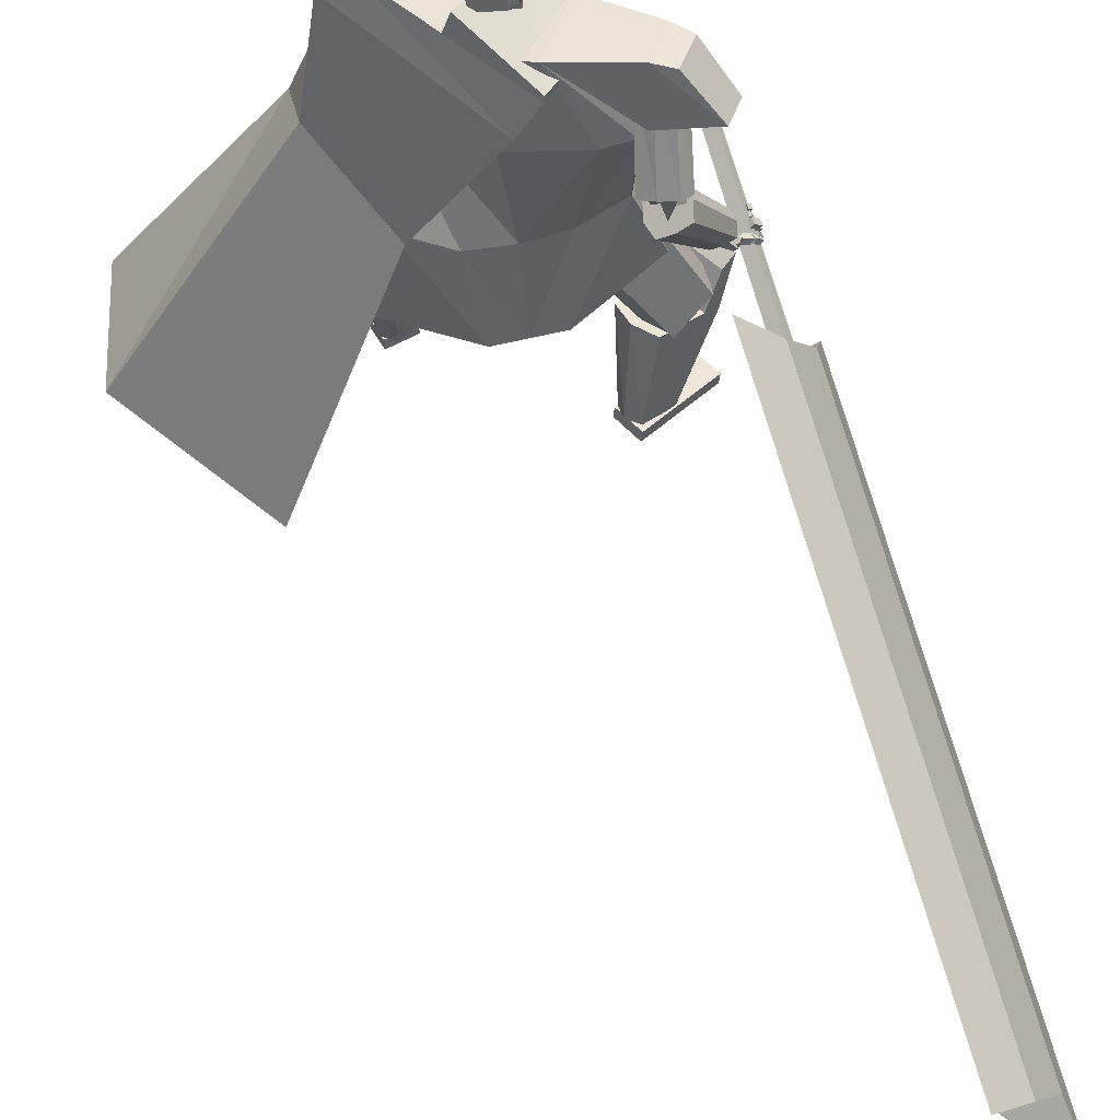
<metadata>
{"format":"obj","ext":"obj","renderer":"f3d","projection":"perspective","resolution":1024,"background":"white","views":[{"elev":62.5,"azim":166.3,"up":"+Y"}]}
</metadata>
<code>
o Cube.004
v 2.084 0.5432 1.257
v -0.8257 4.454 0.2963
v 2.174 0.6374 -1.151
v -0.1918 4.785 -0.4229
v 2.477 0.9507 1.738
v 0.3263 4.853 1.562
v 3.374 1.217 0.1082
v 0.9554 5.165 0.7602
v -0.7523 4.054 0.6637
v 0.04936 4.434 -0.452
v 1.238 4.94 0.829
v 0.4309 4.526 1.742
v 0.8775 3.035 -0.2493
v 1.475 3.566 0.6909
v 1.079 3.162 1.469
v 0.1285 2.601 1.073
v 0.4217 4.988 0.2098
v 3.099 1.127 1.403
v 0.7033 5.076 1.215
v 0.8343 4.733 1.285
v -0.2355 4.632 0.9322
v 1.462 3.157 1.314
v -0.8321 4.507 0.3155
v -0.1981 4.839 -0.4037
v -0.3122 4.83 0.9559
v 0.3419 5.189 0.2317
v 0.9105 0.0108 1.626
v 0.9116 0.1489 1.639
v 0.6565 0.1036 0.7214
v 0.6575 0.2416 0.7352
v 1.237 0.01742 1.534
v 1.238 0.1555 1.548
v 0.9832 0.1102 0.6303
v 0.9843 0.2482 0.6441
v -0.05292 4.695 0.7086
v 0.05311 5.511 0.6397
v -0.01639 4.727 0.5636
v 0.07413 5.53 0.5562
v 0.1413 5.486 0.5035
v 0.2337 5.378 0.3883
v 0.2122 5.143 0.2899
v 0.1678 4.974 0.4322
v 0.1697 4.901 0.4237
v 0.08637 5.432 0.7439
v 0.131 5.282 0.8184
v 0.08321 5.048 0.7713
v 0.04876 4.913 0.6966
v 0.06687 4.863 0.5987
v -0.02857 4.716 0.6119
v 0.06713 5.523 0.584
v 0.1406 4.876 0.5391
v 0.1353 4.946 0.5612
v 0.2036 5.109 0.4416
v 0.233 5.351 0.5086
v 0.1565 5.473 0.5606
v 0.03017 5.536 0.5466
v -0.08193 4.697 0.7016
v -0.04541 4.729 0.5566
v 0.009149 5.518 0.6301
v -0.02477 4.8 0.7376
v -0.02257 4.898 0.7978
v -0.09031 5.036 0.8498
v 0.01643 5.274 0.8656
v 0.006144 5.423 0.7994
v 0.07422 4.9 0.3993
v 0.07489 4.983 0.4108
v 0.1538 5.173 0.1941
v 0.1619 5.402 0.2878
v 0.1039 5.509 0.4114
v 0.02317 5.53 0.5744
v -0.05758 4.718 0.605
v -0.1689 4.703 0.6812
v -0.123 5.524 0.5981
v -0.1324 4.735 0.5362
v -0.102 5.542 0.5146
v -0.1439 5.506 0.4362
v -0.1889 5.408 0.2886
v -0.1574 5.169 0.2026
v -0.2039 5.001 0.3444
v -0.2116 4.929 0.3337
v -0.2094 5.453 0.6741
v -0.3022 5.313 0.7162
v -0.2701 5.073 0.6878
v -0.2244 4.933 0.6321
v -0.2036 4.882 0.5348
v -0.1446 4.725 0.5845
v -0.109 5.536 0.5424
v -0.2407 4.903 0.4491
v -0.2364 4.972 0.4734
v -0.2218 5.139 0.3412
v -0.2454 5.385 0.3957
v -0.1845 5.497 0.4801
v -0.05788 5.543 0.5258
v -0.1399 4.701 0.688
v -0.1034 4.733 0.5429
v -0.0789 5.524 0.6093
v -0.1927 4.812 0.698
v -0.2084 4.911 0.754
v -0.1531 5.04 0.8349
v -0.2228 5.291 0.8091
v -0.1644 5.435 0.7592
v -0.1164 4.913 0.3543
v -0.111 4.997 0.3669
v -0.05895 5.188 0.1439
v -0.07734 5.419 0.2313
v -0.06666 5.521 0.3711
v -0.06488 5.537 0.5537
v -0.1156 4.722 0.5913
v 1.258 2.106 0.4429
v 0.5268 4.804 1.351
v 1.263 2.109 -0.1965
v 0.8428 4.969 0.9929
v -0 1.988 -0.6704
v 0.1994 4.886 -0.01639
v 0 1.988 0.9191
v -0.3578 4.572 0.7862
v 1.005 4.383 0.8399
v 0.6321 4.183 1.29
v -0.274 3.811 0.8452
v 0.1515 4.115 -0.3087
v 0.5269 4.975 0.4343
v 0.3336 1.988 0.9191
v 0.3336 1.988 -0.6704
v 0.008778 4.699 1.042
v 0.2803 3.949 1.074
v 0.9177 4.278 0.476
v -1.254 2.102 0.432
v -1.254 2.102 -0.2104
v -0.8858 4.219 -0.5108
v -1.15 4.058 0.1143
v -0.2142 4.923 -0.1586
v -0.3336 1.988 0.9191
v -0.3336 1.988 -0.6704
v -0.6618 4.665 0.5058
v -0.8271 3.907 0.3869
v -0.5825 4.173 -0.5066
v 0.968 3.078 -0.1405
v 0.9425 3.064 0.4868
v -0 2.881 -0.3512
v 0.4551 2.881 -0.3109
v 0.4107 2.881 0.5596
v -0.000363 2.88 0.6046
v -0.9269 3.06 -0.2362
v -0.9366 3.054 0.421
v -0.4551 2.881 -0.3109
v -0.4107 2.881 0.5596
v -0.9591 4.546 -0.2988
v -1.121 4.45 0.07214
v -1.24 4.864 0.01477
v -0.9714 4.985 -0.3964
v -0.9351 4.421 -0.593
v -1.31 4.252 -0.01864
v -0.2109 4.922 -0.1562
v -0.66 4.72 0.532
v -1.182 4.939 -0.4732
v -1.407 4.838 -0.1282
v -1.494 4.516 -0.7579
v -1.681 4.432 -0.4699
v 0.691 1.409 1.142
v 0.2892 2.656 0.3787
v 0.758 1.161 0.7373
v 0.3733 2.345 -0.1284
v 1.154 1.535 1.142
v 0.8691 2.813 0.3782
v 1.221 1.286 0.7365
v 0.9531 2.502 -0.1289
v 0.9969 1.195 0.6908
v 0.6727 2.388 -0.1861
v 0.904 1.54 1.254
v 0.5561 2.82 0.5179
v -1.628 1.462 -0.3082
v -0.9709 2.799 -0.02352
v -1.24 1.301 -0.5401
v -0.4862 2.597 -0.3138
v -1.463 1.273 0.1003
v -0.764 2.561 0.488
v -1.075 1.111 -0.1316
v -0.2787 2.358 0.1977
v -1.114 1.188 -0.3621
v -0.3273 2.455 -0.09101
v -1.652 1.412 -0.04016
v -1.001 2.736 0.3121
v 0.7169 0.238 1.086
v 0.6339 1.856 1.343
v 0.7188 0.2279 0.692
v 1.015 0.2316 1.088
v 1.165 1.844 1.346
v 1.017 0.2215 0.6935
v 0.7174 0.2354 0.9854
v 0.6321 1.736 1.209
v 1.016 0.229 0.987
v 1.163 1.725 1.211
v 0.6227 1.314 1.268
v 0.6265 1.321 0.566
v 1.157 1.309 0.5687
v 1.154 1.303 1.271
v 1.155 1.323 1.091
v 0.6241 1.334 1.088
v 0.8683 0.2228 0.6185
v 0.8661 0.2348 1.087
v 0.8994 1.85 1.344
v 0.8975 1.731 1.21
v 0.8666 0.2322 0.9862
v 0.8882 1.308 1.27
v 0.8964 1.309 0.5002
v -1.284 0.2026 -0.5552
v -1.875 1.654 -0.07257
v -0.9476 0.3157 -0.7275
v -1.137 0.1538 -0.3002
v -1.613 1.567 0.3813
v -0.8005 0.2668 -0.4725
v -1.198 0.2315 -0.5993
v -1.738 1.584 -0.165
v -1.051 0.1827 -0.3442
v -1.476 1.497 0.2889
v -1.706 1.17 -0.2627
v -1.112 1.395 -0.5624
v -0.8498 1.308 -0.1085
v -1.444 1.083 0.1911
v -1.295 1.158 0.1196
v -1.557 1.245 -0.3342
v -0.8107 0.3125 -0.6324
v -1.21 0.1782 -0.4277
v -1.744 1.611 0.1543
v -1.607 1.541 0.06193
v -1.124 0.2071 -0.4718
v -1.575 1.127 -0.03581
v -0.9173 1.373 -0.3679
v -1.735 0.01136 -0.3171
v -1.75 0.1489 -0.307
v -0.9253 0.1358 -0.7853
v -0.9406 0.2734 -0.7752
v -1.565 0.00873 -0.02359
v -1.58 0.1463 -0.01349
v -0.7552 0.1332 -0.4918
v -0.7705 0.2708 -0.4817
v -1.025 4.709 -0.344
v -0.9214 3.993 -0.9379
v -0.7807 3.935 -0.8475
v -0.9034 4.647 -0.2488
v -1.085 4.033 -1.003
v -1.176 4.747 -0.4115
v -1.215 3.965 -0.9255
v -1.303 4.663 -0.3329
v -0.8748 3.855 -0.7118
v -0.9488 4.545 -0.1215
v -1.213 4.505 -0.1144
v -1.107 3.77 -0.7066
v -0.9568 3.742 -0.6401
v -1.07 4.472 -0.04568
v -1.237 3.826 -0.799
v -1.333 4.558 -0.2086
v -1.022 3.776 -0.6797
v -1.516 2.986 -0.4904
v -1.625 3.045 -0.5164
v -1.165 3.856 -0.713
v -1.41 2.917 -0.4952
v -0.8807 3.685 -0.6887
v -1.385 2.865 -0.6131
v -0.848 3.616 -0.8496
v -1.665 3.033 -0.6406
v -1.219 3.84 -0.8811
v -1.045 3.68 -1.046
v -1.533 2.913 -0.7633
v -1.638 2.983 -0.7595
v -1.187 3.771 -1.042
v -1.425 2.852 -0.7373
v -0.9018 3.599 -1.014
v -1.165 3.711 -0.9794
v -0.9643 3.811 -0.7072
v -0.9954 3.51 -0.9566
v -1.182 3.931 -0.7698
v -1.128 3.795 -0.777
v -0.8356 3.957 -0.8115
v -0.9677 3.583 -0.7428
v -1.057 4.073 -0.8948
v -1.573 2.928 -0.7499
v -1.704 2.737 -0.6056
v -1.518 2.859 -0.739
v -1.65 2.688 -0.5952
v -1.56 3 -0.4828
v -1.696 2.768 -0.4745
v -1.494 2.942 -0.4498
v -1.65 2.728 -0.4321
v -1.685 2.765 -0.6731
v -1.622 2.712 -0.6756
v -1.641 2.767 -0.4056
v -1.677 2.821 -0.4288
v -1.617 2.775 -0.7439
v -1.551 2.815 -0.4351
v -1.621 2.907 -0.4432
v -1.646 2.839 -0.7699
v -1.656 2.801 -0.684
v -1.596 2.746 -0.6909
v -1.607 2.78 -0.4168
v -1.657 2.854 -0.4499
v -1.658 2.779 -0.6642
v -1.751 2.72 -0.6674
v -1.628 2.732 -0.672
v -1.722 2.673 -0.675
v -1.655 2.771 -0.5992
v -1.748 2.712 -0.6022
v -1.625 2.723 -0.607
v -1.719 2.665 -0.6098
v -1.736 2.708 -0.6756
v -1.832 2.76 -0.6935
v -1.764 2.66 -0.6671
v -1.86 2.711 -0.685
v -1.741 2.722 -0.6116
v -1.836 2.774 -0.6295
v -1.768 2.673 -0.6031
v -1.864 2.725 -0.621
v -1.827 2.737 -0.6875
v -1.779 2.831 -0.7188
v -1.877 2.758 -0.6992
v -1.83 2.853 -0.7305
v -1.831 2.759 -0.626
v -1.783 2.854 -0.6574
v -1.882 2.781 -0.6377
v -1.834 2.876 -0.669
v -1.726 2.703 -0.6555
v -1.754 2.707 -0.6617
v -1.727 2.669 -0.6549
v -1.767 2.673 -0.6576
v -1.726 2.705 -0.6165
v -1.759 2.709 -0.6215
v -1.727 2.672 -0.6159
v -1.764 2.675 -0.6193
v -1.834 2.74 -0.6741
v -1.847 2.762 -0.6816
v -1.853 2.719 -0.6721
v -1.875 2.75 -0.6821
v -1.836 2.751 -0.6361
v -1.853 2.774 -0.6438
v -1.855 2.728 -0.6333
v -1.879 2.757 -0.6428
v -1.666 2.753 -0.6361
v -1.775 2.751 -0.625
v -1.664 2.697 -0.6374
v -1.774 2.694 -0.6264
v -1.659 2.752 -0.5708
v -1.769 2.749 -0.5597
v -1.658 2.695 -0.5722
v -1.768 2.693 -0.5611
v -1.77 2.753 -0.6209
v -1.849 2.828 -0.6028
v -1.808 2.713 -0.6251
v -1.888 2.787 -0.607
v -1.765 2.743 -0.5564
v -1.845 2.817 -0.5382
v -1.804 2.702 -0.5606
v -1.884 2.776 -0.5424
v -1.849 2.792 -0.605
v -1.777 2.872 -0.6252
v -1.891 2.83 -0.6054
v -1.818 2.91 -0.6256
v -1.842 2.801 -0.5404
v -1.769 2.882 -0.5607
v -1.884 2.839 -0.5409
v -1.811 2.919 -0.5611
v -1.754 2.726 -0.6128
v -1.783 2.753 -0.6062
v -1.781 2.697 -0.6158
v -1.81 2.724 -0.6092
v -1.751 2.72 -0.5736
v -1.78 2.746 -0.5671
v -1.779 2.691 -0.5766
v -1.807 2.718 -0.5701
v -1.846 2.812 -0.5918
v -1.875 2.839 -0.5852
v -1.874 2.783 -0.5948
v -1.902 2.81 -0.5882
v -1.843 2.805 -0.5526
v -1.872 2.832 -0.5461
v -1.871 2.776 -0.5556
v -1.9 2.803 -0.549
v -1.668 2.753 -0.568
v -1.758 2.712 -0.5512
v -1.647 2.707 -0.5652
v -1.736 2.666 -0.5483
v -1.661 2.76 -0.5097
v -1.75 2.719 -0.4928
v -1.639 2.714 -0.5068
v -1.728 2.673 -0.49
v -1.75 2.716 -0.5493
v -1.832 2.769 -0.5306
v -1.777 2.673 -0.5441
v -1.859 2.726 -0.5253
v -1.737 2.715 -0.4914
v -1.819 2.768 -0.4727
v -1.764 2.672 -0.4862
v -1.846 2.725 -0.4674
v -1.82 2.754 -0.5287
v -1.783 2.846 -0.5209
v -1.868 2.773 -0.5238
v -1.83 2.865 -0.516
v -1.817 2.748 -0.4698
v -1.78 2.84 -0.462
v -1.864 2.767 -0.465
v -1.827 2.859 -0.4572
v -1.73 2.695 -0.5413
v -1.76 2.715 -0.5346
v -1.749 2.665 -0.5376
v -1.779 2.684 -0.5309
v -1.722 2.695 -0.5062
v -1.752 2.714 -0.4994
v -1.741 2.665 -0.5025
v -1.771 2.684 -0.4958
v -1.829 2.749 -0.519
v -1.84 2.771 -0.5138
v -1.852 2.733 -0.5154
v -1.867 2.758 -0.5101
v -1.82 2.752 -0.4842
v -1.838 2.771 -0.4783
v -1.845 2.73 -0.4802
v -1.862 2.755 -0.4747
v -1.675 2.782 -0.4869
v -1.742 2.767 -0.4594
v -1.66 2.756 -0.4636
v -1.727 2.741 -0.4361
v -1.669 2.813 -0.456
v -1.737 2.798 -0.4285
v -1.654 2.787 -0.4328
v -1.721 2.772 -0.4052
v -1.749 2.77 -0.4574
v -1.816 2.798 -0.443
v -1.754 2.744 -0.4309
v -1.821 2.771 -0.4166
v -1.731 2.797 -0.4269
v -1.798 2.825 -0.4125
v -1.737 2.77 -0.4004
v -1.804 2.798 -0.386
v -1.801 2.803 -0.4399
v -1.814 2.873 -0.4611
v -1.838 2.798 -0.4336
v -1.852 2.868 -0.4548
v -1.796 2.817 -0.3982
v -1.809 2.887 -0.4194
v -1.833 2.811 -0.3919
v -1.846 2.881 -0.413
v -1.732 2.77 -0.4521
v -1.755 2.77 -0.4438
v -1.723 2.752 -0.4354
v -1.751 2.751 -0.4264
v -1.724 2.786 -0.433
v -1.744 2.79 -0.4264
v -1.719 2.768 -0.4159
v -1.744 2.769 -0.4078
v -1.804 2.792 -0.4299
v -1.812 2.811 -0.4316
v -1.815 2.779 -0.4168
v -1.833 2.805 -0.4253
v -1.797 2.801 -0.4047
v -1.805 2.82 -0.4073
v -1.814 2.792 -0.3958
v -1.828 2.814 -0.4002
v -1.607 2.851 -0.7471
v -1.673 2.885 -0.7419
v -1.632 2.801 -0.7414
v -1.698 2.835 -0.7362
v -1.599 2.855 -0.6752
v -1.665 2.889 -0.67
v -1.624 2.805 -0.6695
v -1.69 2.839 -0.6645
v -1.688 2.904 -0.7278
v -1.762 2.902 -0.741
v -1.683 2.852 -0.7496
v -1.756 2.85 -0.7628
v -1.699 2.875 -0.6622
v -1.773 2.873 -0.6755
v -1.694 2.824 -0.684
v -1.767 2.821 -0.6973
v -1.797 2.891 -0.7415
v -1.859 2.85 -0.7407
v -1.768 2.848 -0.7647
v -1.831 2.807 -0.7638
v -1.78 2.867 -0.6755
v -1.842 2.826 -0.6746
v -1.751 2.824 -0.6986
v -1.814 2.783 -0.6978
v -1.669 2.878 -0.7243
v -1.694 2.888 -0.7235
v -1.671 2.851 -0.7279
v -1.697 2.853 -0.7311
v -1.675 2.874 -0.6758
v -1.701 2.876 -0.6794
v -1.677 2.839 -0.6853
v -1.702 2.844 -0.6866
v -1.759 2.889 -0.7297
v -1.785 2.885 -0.7334
v -1.752 2.859 -0.7471
v -1.776 2.847 -0.7479
v -1.762 2.875 -0.691
v -1.785 2.863 -0.6916
v -1.749 2.841 -0.7065
v -1.777 2.833 -0.7088
v -1.478 2.946 -0.7003
v -1.525 2.998 -0.7114
v -1.466 2.987 -0.5268
v -1.524 3.033 -0.5488
v -1.381 3.1 -0.7481
v -1.429 3.152 -0.7591
v -1.367 3.143 -0.5746
v -1.42 3.194 -0.5971
v -2.11 2.351 -1.503
v -2.483 0.7952 -7.294
v -1.853 2.197 -1.478
v -2.226 0.6413 -7.27
v -1.783 2.871 -1.664
v -2.156 1.315 -7.455
v -1.527 2.717 -1.639
v -1.9 1.161 -7.43
v -2.276 1.837 -1.154
v -2.707 0.0372 -7.854
v -1.348 3.313 -1.611
v -1.733 1.708 -7.588
v -1.78 3.022 0.2943
v -1.947 2.383 -1.93
v -1.672 2.958 0.3047
v -1.84 2.319 -1.919
v -1.727 3.106 0.2684
v -1.847 2.543 -1.979
v -1.619 3.041 0.2787
v -1.739 2.479 -1.969
f 10 4 17 8 11
f 20 19 6 12
f 12 6 21 2 9
f 21 17 26 25
f 15 12 9 16
f 22 20 12 15
f 13 10 11 14
f 3 13 14 7
f 18 22 15 5
f 5 15 16 1
f 7 14 22 18
f 14 11 20 22
f 11 8 19 20
f 17 4 24 26
f 25 26 24 23
f 4 2 23 24
f 2 21 25 23
f 8 17 21 6 19
f 27 28 30 29
f 29 30 34 33
f 33 34 32 31
f 31 32 28 27
f 29 33 31 27
f 34 30 28 32
f 69 56 38 39
f 71 108 95 58
f 91 82 81 92
f 71 49 35 57
f 100 63 64 101
f 58 95 102 65
f 69 106 93 56
f 51 52 47 48
f 52 53 46 47
f 63 100 99 62
f 70 59 36 50
f 49 51 48 35
f 67 41 42 66
f 68 40 41 67
f 53 54 45 46
f 58 65 43 37
f 65 66 42 43
f 42 41 53 52
f 41 40 54 53
f 68 69 39 40
f 40 39 55 54
f 46 45 63 62
f 47 46 62 61
f 43 42 52 51
f 37 43 51 49
f 107 96 59 70
f 58 37 49 71
f 39 38 50 55
f 55 50 36 44
f 57 94 108 71
f 38 56 70 50
f 67 104 105 68
f 93 107 70 56
f 101 64 59 96
f 45 44 64 63
f 66 103 104 67
f 65 102 103 66
f 48 47 61 60
f 35 48 60 57
f 44 36 59 64
f 68 105 106 69
f 106 76 75 93
f 94 57 60 97
f 108 94 72 86
f 88 85 84 89
f 89 84 83 90
f 73 96 107 87
f 86 72 85 88
f 78 104 103 79
f 77 105 104 78
f 90 83 82 91
f 95 74 80 102
f 102 80 79 103
f 79 89 90 78
f 78 90 91 77
f 105 77 76 106
f 77 91 92 76
f 83 99 100 82
f 84 98 99 83
f 80 88 89 79
f 74 86 88 80
f 95 108 86 74
f 76 92 87 75
f 92 81 73 87
f 75 87 107 93
f 97 60 61 98
f 54 55 44 45
f 82 100 101 81
f 85 97 98 84
f 72 94 97 85
f 81 101 96 73
f 126 121 112 117
f 117 112 110 118
f 123 111 109 122
f 121 114 116 124
f 125 124 116 119
f 141 125 119 142
f 137 117 118 138
f 140 126 117 137
f 139 120 126 140
f 138 118 125 141
f 118 110 124 125
f 112 121 124 110
f 113 123 122 115
f 120 114 121 126
f 136 129 131
f 133 132 127 128
f 131 134 116 114
f 135 119 116 134
f 146 142 119 135
f 143 144 130 129
f 145 143 129 136
f 139 145 136 120
f 144 146 135 130
f 113 115 132 133
f 120 136 131 114
f 135 134 130
f 127 132 146 144
f 113 133 145 139
f 133 128 143 145
f 128 127 144 143
f 132 115 142 146
f 109 138 141 122
f 113 139 140 123
f 123 140 137 111
f 111 137 138 109
f 122 141 142 115
f 129 130 148 147
f 134 148 130
f 129 147 131
f 150 151 157 155
f 153 151 150
f 150 149 154 153
f 152 154 149
f 157 158 156 155
f 151 152 158 157
f 152 149 156 158
f 149 150 155 156
f 159 160 162 161
f 167 168 166 165
f 165 166 164 163
f 169 170 160 159
f 167 165 163 169
f 168 162 160 170
f 166 168 170 164
f 161 167 169 159
f 163 164 170 169
f 161 162 168 167
f 171 172 174 173
f 179 180 178 177
f 177 178 176 175
f 181 182 172 171
f 179 177 175 181
f 180 174 172 182
f 178 180 182 176
f 173 179 181 171
f 175 176 182 181
f 173 174 180 179
f 197 192 187 196
f 204 201 184 193
f 203 191 186 200
f 202 190 184 201
f 199 188 191 203
f 193 184 190 198
f 183 193 198 189
f 188 195 197 191
f 200 204 193 183
f 191 197 196 186
f 199 205 195 188
f 189 198 194 185
f 185 194 205 199
f 186 196 204 200
f 185 199 203 189
f 192 202 201 187
f 189 203 200 183
f 196 187 201 204
f 202 192 197 198 190
f 195 194 198 197
f 205 194 195
f 220 215 210 219
f 227 224 207 216
f 226 214 209 223
f 225 213 207 224
f 222 211 214 226
f 216 207 213 221
f 206 216 221 212
f 211 218 220 214
f 223 227 216 206
f 214 220 219 209
f 222 228 218 211
f 212 221 217 208
f 208 217 228 222
f 209 219 227 223
f 208 222 226 212
f 215 225 224 210
f 212 226 223 206
f 219 210 224 227
f 225 215 220 221 213
f 218 217 221 220
f 228 217 218
f 229 230 232 231
f 231 232 236 235
f 235 236 234 233
f 233 234 230 229
f 231 235 233 229
f 236 232 230 234
f 243 244 242 241
f 238 237 240 239
f 241 242 237 238
f 248 251 243 241 238 239 245 249
f 239 240 246 245
f 243 251 252 244
f 248 249 250 247
f 251 248 247 252
f 249 245 246 250
f 242 244 252 247 250 246 240 237
f 259 260 258 257
f 254 253 256 255
f 257 258 253 254
f 264 267 259 257 254 255 261 265
f 255 256 262 261
f 259 267 268 260
f 264 265 266 263
f 267 264 263 268
f 265 261 262 266
f 258 260 268 263 266 262 256 253
f 269 270 272 271
f 271 272 276 275
f 275 276 274 273
f 273 274 270 269
f 271 275 273 269
f 276 272 270 274
f 285 286 280 278
f 286 287 284 280
f 287 288 282 284
f 288 285 278 282
f 279 497 499 283
f 284 282 278 280
f 296 293 285 288
f 295 296 288 287
f 294 295 287 286
f 293 294 286 285
f 277 279 289 292
f 279 283 290 289
f 283 281 291 290
f 281 277 292 291
f 292 289 294 293
f 289 290 295 294
f 290 291 296 295
f 291 292 293 296
f 297 299 300 298
f 299 303 304 300
f 303 301 302 304
f 301 297 298 302
f 299 297 301 303
f 304 302 298 300
f 305 307 308 306
f 307 311 312 308
f 311 309 310 312
f 309 305 306 310
f 307 305 309 311
f 312 310 306 308
f 313 315 316 314
f 315 319 320 316
f 319 317 318 320
f 317 313 314 318
f 315 313 317 319
f 320 318 314 316
f 321 323 324 322
f 323 327 328 324
f 327 325 326 328
f 325 321 322 326
f 323 321 325 327
f 328 326 322 324
f 329 331 332 330
f 331 335 336 332
f 335 333 334 336
f 333 329 330 334
f 331 329 333 335
f 336 334 330 332
f 337 339 340 338
f 339 343 344 340
f 343 341 342 344
f 341 337 338 342
f 339 337 341 343
f 344 342 338 340
f 345 347 348 346
f 347 351 352 348
f 351 349 350 352
f 349 345 346 350
f 347 345 349 351
f 352 350 346 348
f 353 355 356 354
f 355 359 360 356
f 359 357 358 360
f 357 353 354 358
f 355 353 357 359
f 360 358 354 356
f 361 363 364 362
f 363 367 368 364
f 367 365 366 368
f 365 361 362 366
f 363 361 365 367
f 368 366 362 364
f 369 371 372 370
f 371 375 376 372
f 375 373 374 376
f 373 369 370 374
f 371 369 373 375
f 376 374 370 372
f 377 379 380 378
f 379 383 384 380
f 383 381 382 384
f 381 377 378 382
f 379 377 381 383
f 384 382 378 380
f 385 387 388 386
f 387 391 392 388
f 391 389 390 392
f 389 385 386 390
f 387 385 389 391
f 392 390 386 388
f 393 395 396 394
f 395 399 400 396
f 399 397 398 400
f 397 393 394 398
f 395 393 397 399
f 400 398 394 396
f 401 403 404 402
f 403 407 408 404
f 407 405 406 408
f 405 401 402 406
f 403 401 405 407
f 408 406 402 404
f 409 411 412 410
f 411 415 416 412
f 415 413 414 416
f 413 409 410 414
f 411 409 413 415
f 416 414 410 412
f 417 419 420 418
f 419 423 424 420
f 423 421 422 424
f 421 417 418 422
f 419 417 421 423
f 424 422 418 420
f 425 427 428 426
f 427 431 432 428
f 431 429 430 432
f 429 425 426 430
f 427 425 429 431
f 432 430 426 428
f 433 435 436 434
f 435 439 440 436
f 439 437 438 440
f 437 433 434 438
f 435 433 437 439
f 440 438 434 436
f 441 443 444 442
f 443 447 448 444
f 447 445 446 448
f 445 441 442 446
f 443 441 445 447
f 448 446 442 444
f 449 451 452 450
f 451 455 456 452
f 455 453 454 456
f 453 449 450 454
f 451 449 453 455
f 456 454 450 452
f 457 459 460 458
f 459 463 464 460
f 463 461 462 464
f 461 457 458 462
f 459 457 461 463
f 464 462 458 460
f 465 467 468 466
f 467 471 472 468
f 471 469 470 472
f 469 465 466 470
f 467 465 469 471
f 472 470 466 468
f 473 475 476 474
f 475 479 480 476
f 479 477 478 480
f 477 473 474 478
f 475 473 477 479
f 480 478 474 476
f 481 483 484 482
f 483 487 488 484
f 487 485 486 488
f 485 481 482 486
f 483 481 485 487
f 488 486 482 484
f 489 491 492 490
f 491 495 496 492
f 495 493 494 496
f 493 489 490 494
f 491 489 493 495
f 496 494 490 492
f 500 499 503 504
f 277 498 497 279
f 283 499 500 281
f 281 500 498 277
f 501 502 504 503
f 497 498 502 501
f 498 500 504 502
f 499 497 501 503
f 512 508 514 506 510 516
f 513 514 508 507
f 507 508 512 511
f 515 516 510 509
f 509 510 506 505
f 511 512 516 515
f 505 506 514 513
f 517 518 520 519
f 519 520 524 523
f 523 524 522 521
f 521 522 518 517
f 519 523 521 517
f 524 520 518 522
f 511 509 505 507
f 515 509 511
f 513 507 505
f 62 99 98 61

</code>
